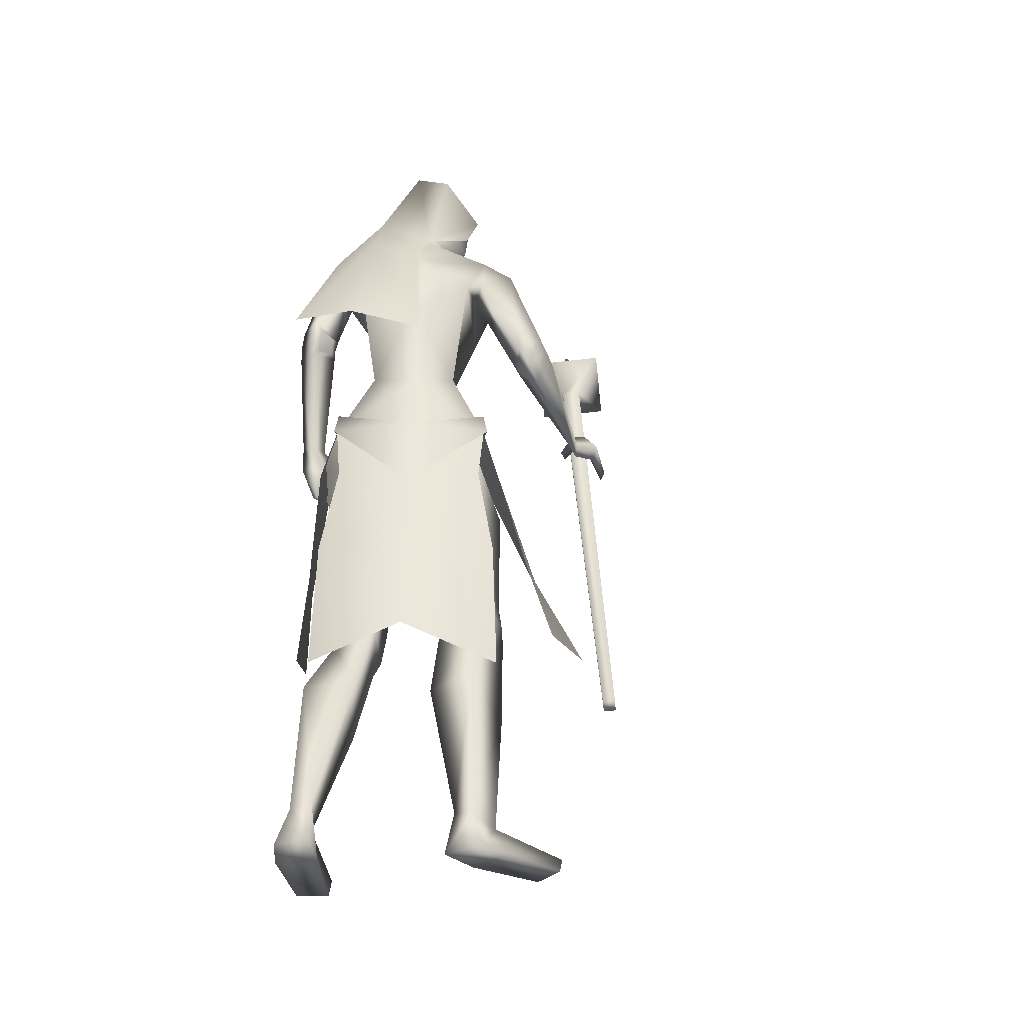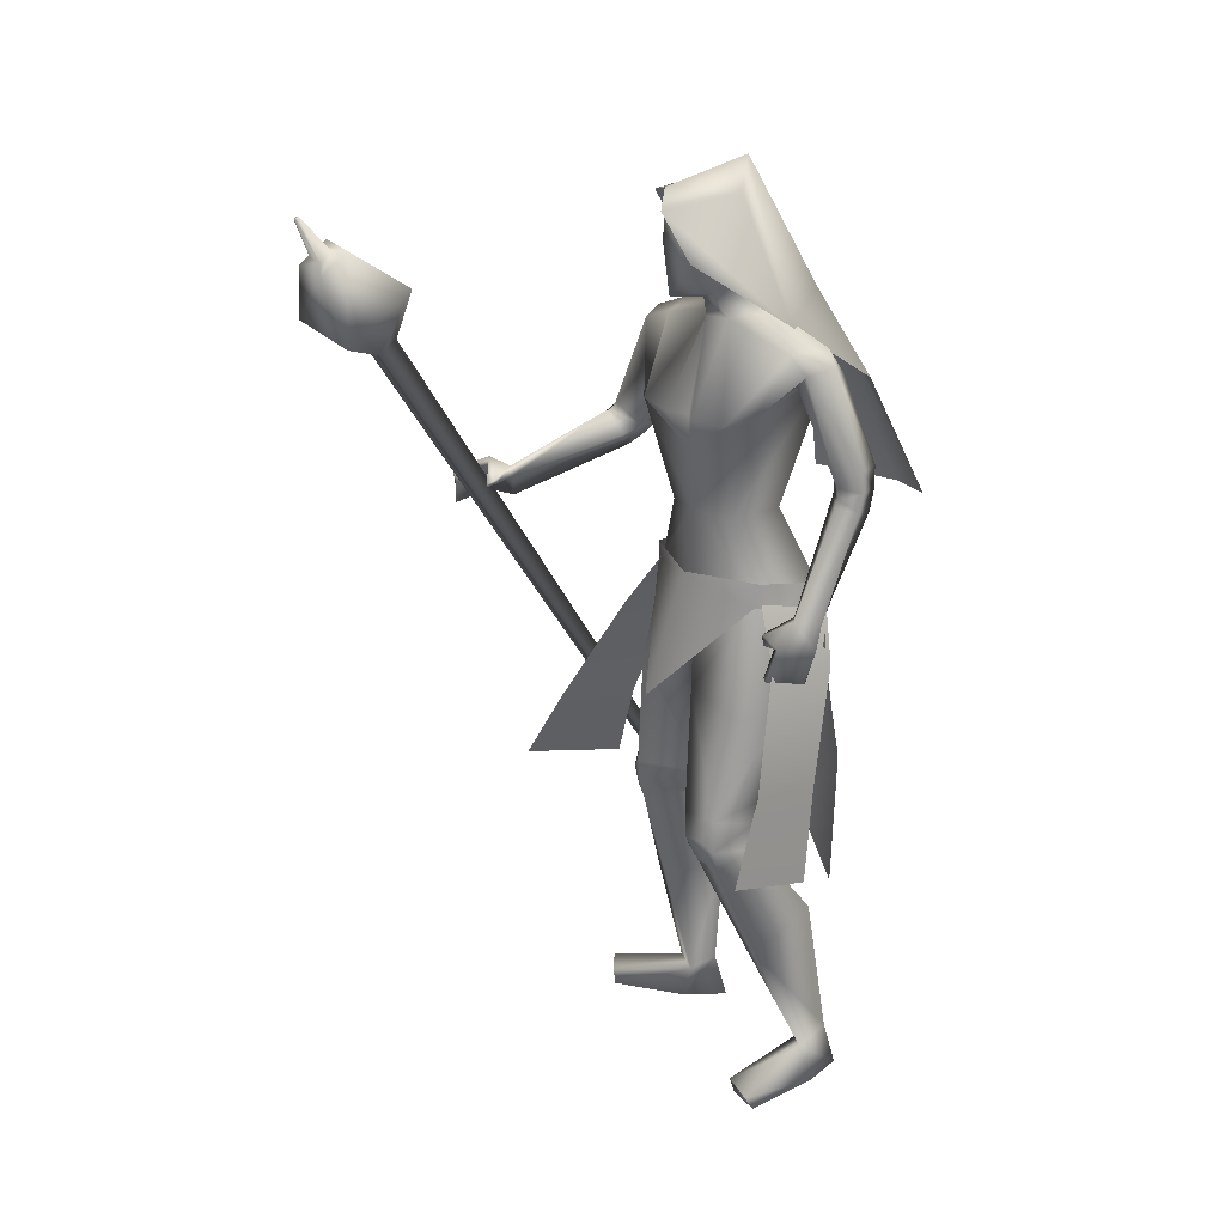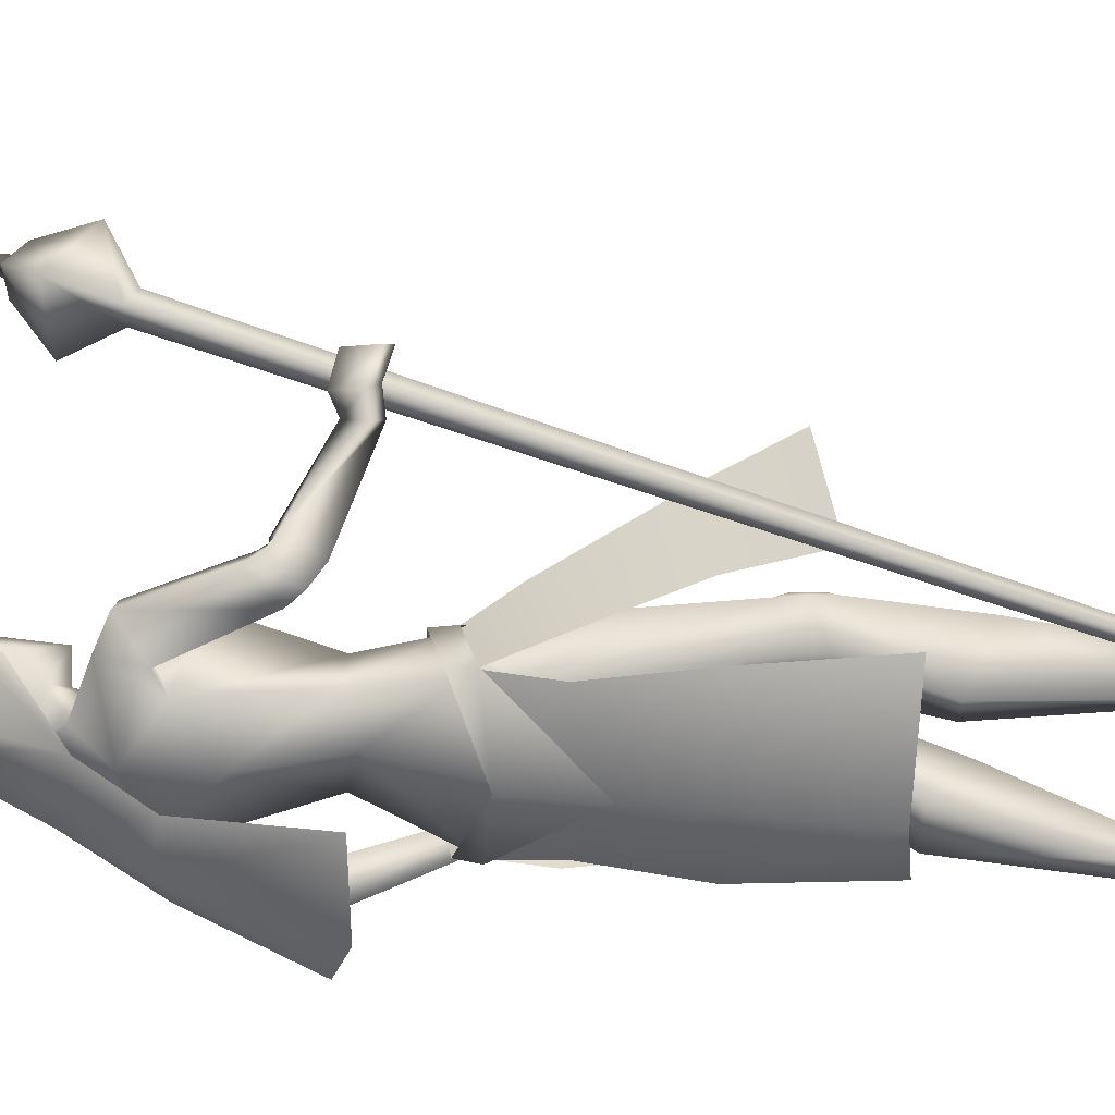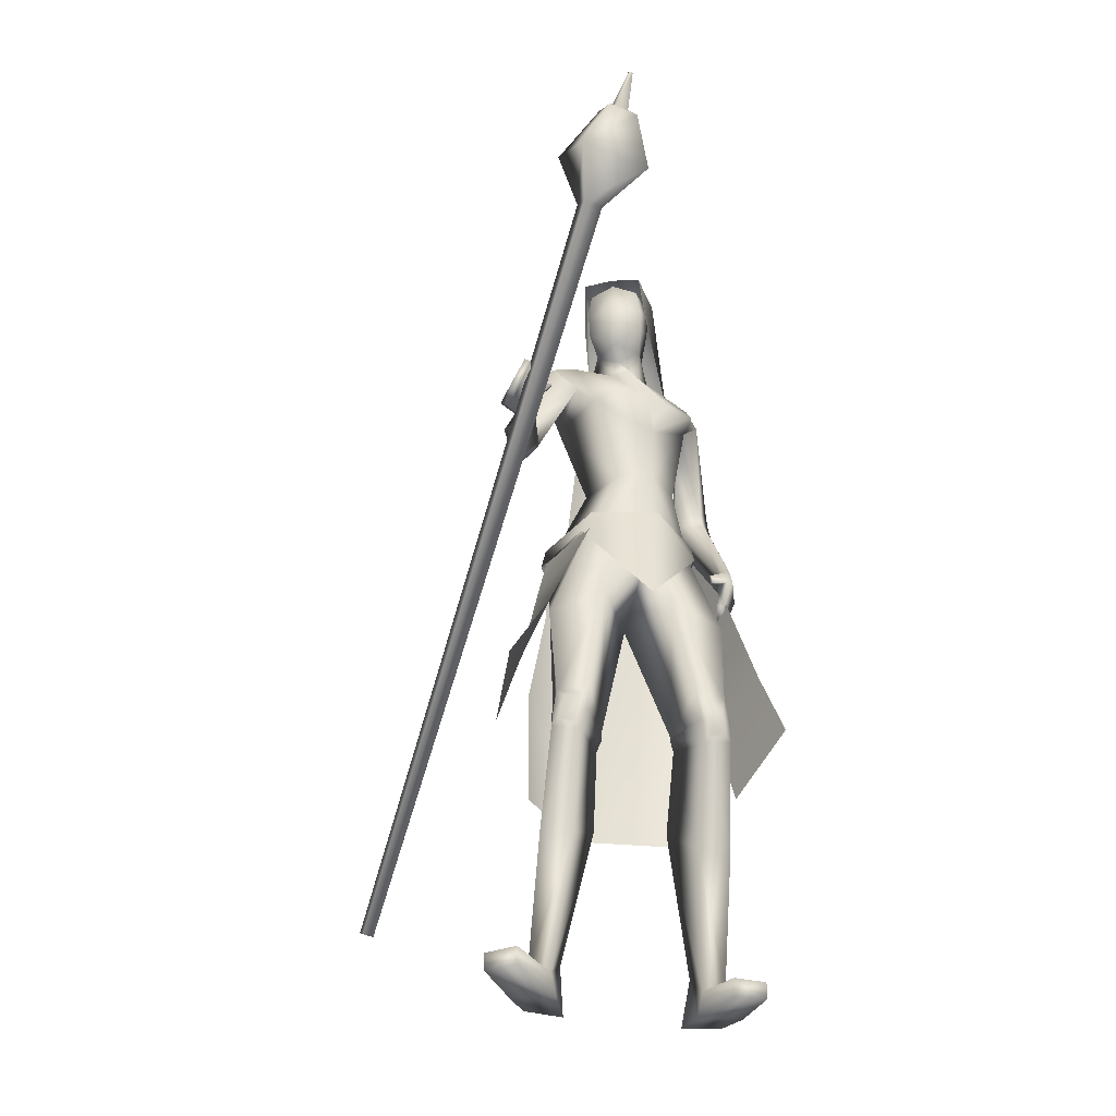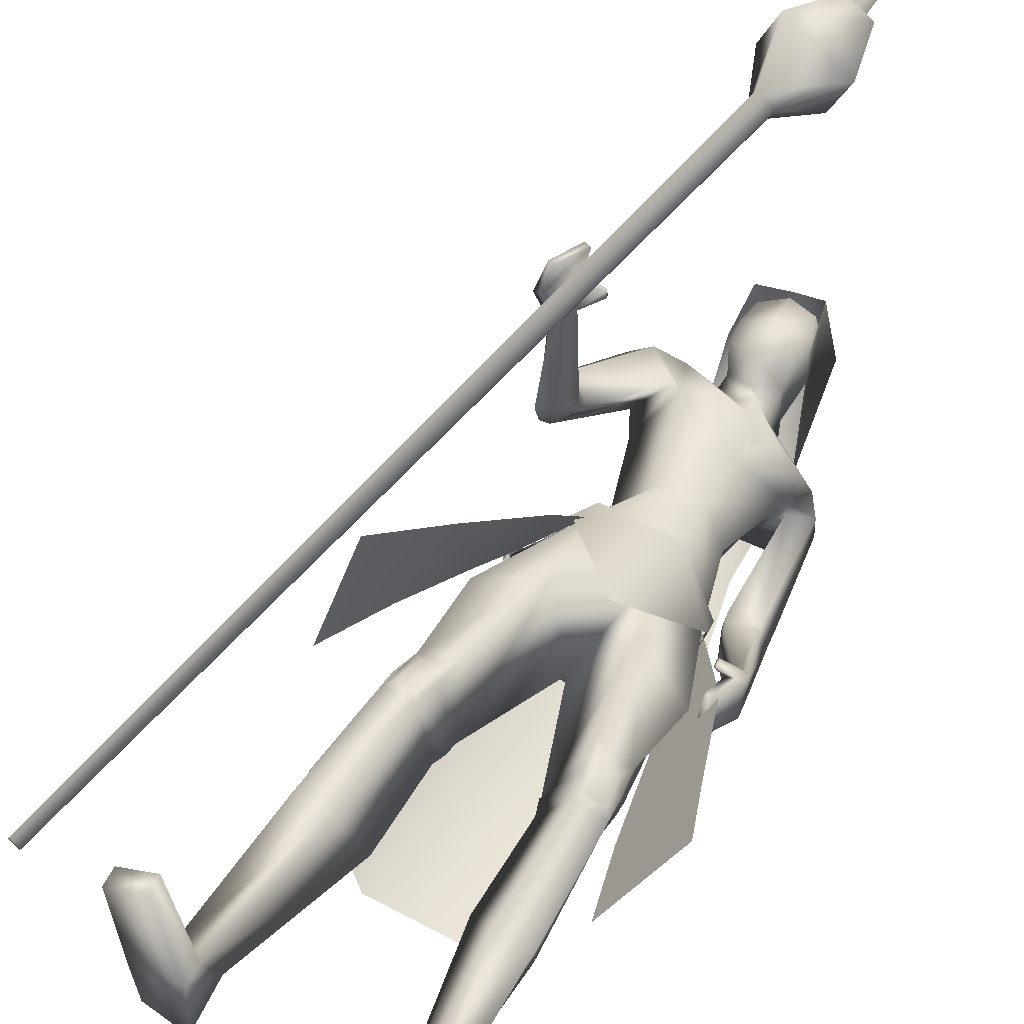
<metadata>
{"format":"obj","ext":"obj","renderer":"f3d","projection":"perspective","resolution":1024,"background":"white","views":[{"elev":-33.0,"azim":-140.4,"up":"+Y"},{"elev":27.2,"azim":86.2,"up":"+Y"},{"elev":-15.4,"azim":-89.3,"up":"+Z"},{"elev":-37.2,"azim":9.4,"up":"+Y"},{"elev":36.3,"azim":25.2,"up":"+Z"}]}
</metadata>
<code>
o Cube
v -357.1 -581.8 -46.89
v -350.6 -589.5 -36.55
v -362.4 -588.4 -28.33
v -368.9 -580.8 -38.66
v 2.886 271.9 350.1
v 14.93 257.7 369.1
v -6.867 259.7 384.3
v -18.91 273.8 365.2
v -41.52 349 385.6
v 2.68 297 455.6
v 82.69 289.9 399.9
v 38.49 341.8 329.8
v 54.23 391 395.8
v 72.86 369.1 425.3
v 39.14 372.1 448.8
v 20.51 394 419.2
v 36.73 391.8 423.1
v 45.2 381.8 436.5
v 60.54 380.5 425.8
v 52.07 390.4 412.4
v 68.98 433.5 443.3
v 71.18 430.9 446.8
v 67.2 431.3 449.6
v 65 433.9 446.1
v 70.86 -24.9 -52.76
v 31.96 -45.42 -135.1
v 118.4 -94.79 -63.32
v 59.82 -122.9 -140.3
v 81.2 -35.29 -45.14
v 76.44 -7.137 -51.86
v 38.08 -55.03 -140.6
v 35.76 -26.59 -135
v -70.06 -65.8 -99.13
v 34.15 -169.8 74.83
v -16.77 316.4 -117.3
v 45.54 291.3 -81.25
v -65.59 297 -62.96
v -13.57 468.9 -36.48
v 36.52 440.9 -23.8
v -63.67 440.9 -23.8
v -13.57 433.2 53.68
v 27.02 419.1 61.45
v -54.17 419.1 61.45
v 32.79 360.3 29.25
v -59.93 360.3 29.25
v -52.4 226.2 -165.6
v 10.22 215.7 -178.5
v -99.25 214.3 -122.1
v -74.42 51.46 -230.3
v 21.89 76.18 -244.4
v -121.2 54.55 -141.4
v 22.59 301.8 -66.2
v -63.38 301.8 -34.91
v -24.96 301.2 -63.1
v 13.21 290.6 -15.53
v -23.62 290.6 -2.12
v 64.45 272.5 -120.9
v -109.5 275.6 14.84
v 76.53 269.2 -76.31
v -70.8 270.5 43.07
v -48.07 260.2 -72.93
v -51.72 166.1 -77.27
v 14.32 225 -128.5
v -108.1 208.2 -23.14
v 37.1 147.8 28.57
v 75.03 194.8 -40.02
v -40.77 180 72.67
v 32.85 72.43 23.51
v 56.18 63.14 -19.64
v -13.7 63.14 38.99
v -32.11 51.64 -53.91
v 23.29 64.78 -78.08
v -65.53 64.78 -3.553
v 91.74 134.6 -161
v -165 143.9 79.37
v 86.25 114.8 -133.3
v -139.4 133.5 98.55
v 44.98 124.4 -182.4
v -155 108.9 42.79
v 47.27 112.7 -134.6
v -117.8 114.5 72.39
v 97.72 87.94 -158.2
v -164.3 112.1 108.9
v 89.34 93.16 -131.2
v -137.8 123.3 110.2
v 55.96 70.98 -176.5
v -154.4 70.94 84.82
v 53.74 86.44 -132.9
v -118.7 100 90.01
v 70.88 -24.88 -54.43
v -51.63 -24.97 46.98
v -60.51 -71.61 -87.76
v 32.61 -49.91 -134.4
v -122.6 -49.91 -4.148
v 54.6 -149.9 22.66
v -30.01 -157.9 72.7
v -22 -139.7 -56.59
v 57.75 -100.5 -133.3
v -120.8 -97.27 -14.31
v -52.7 -119 -78.44
v 115.6 -300.2 0.5247
v -96.62 -307.3 67.34
v 81.29 -302.1 30.39
v -52.15 -310.9 76.36
v 38.64 -329.5 -37.08
v -48.28 -329.8 -5.8
v 99.32 -280.2 -60.58
v -111.9 -280.7 8.542
v 120.2 -364.7 -5.372
v -103.2 -361.7 67.78
v 87.96 -371.9 12.67
v -66.36 -369.6 67.71
v 41.07 -348.2 -44.41
v -56.06 -360.2 -8.629
v 99.65 -347.8 -54.04
v -111 -354.9 13.28
v 106.4 -693.7 -132.1
v -164.5 -709 8.226
v 52.22 -696.2 -111.3
v -106.9 -711.8 6.677
v 26.57 -689.2 -156
v -107.8 -712.6 -48.87
v 75.4 -688.7 -166
v -154.7 -708.2 -32.78
v 58.82 -658.9 -117.3
v -114.7 -675 -1.295
v 88.11 -654.9 -119.7
v -141.9 -669.3 8.531
v 41.42 -631.1 -137.6
v -108.7 -652.2 -32.89
v 64.65 -639.1 -152.9
v -136.7 -659.5 -32.76
v 144.3 -687.7 -44.31
v -179 -692 96.87
v 106 -685.9 -29.28
v -138.2 -687.9 101.1
v 104.9 -707.8 -35.18
v -137.8 -710.5 98.25
v 143.9 -704.9 -54.56
v -180.5 -710.5 89.41
v 113.2 -117.8 -101
v -121.7 28.94 290.1
v 117.8 -111.8 -56.16
v -101.7 69.59 294.2
v 102.2 -123.6 -103.9
v -113.4 19.38 292.1
v 109.5 -110.2 -54.6
v -94.27 67.28 290.7
v 126.4 -30.81 -84.44
v -110 67.15 225.7
v 123.9 -35.09 -117
v -125.3 39.24 217.7
v 105.5 -42.27 -119.4
v -117.5 26.1 222
v 110.6 -32.05 -87.3
v -102.8 56.66 223.4
v 28 -35.98 17.73
v 114.8 -165.8 -31.06
v -109 -170.5 53.73
v 131.7 -63.04 -65.84
v -115.3 78.36 250.3
v 129.4 -68.73 -110.3
v -143.9 43.21 241.6
v 104.7 -75.5 -112.1
v -128.7 29.52 251.4
v 111 -63.3 -68.26
v -103.2 66.58 249.4
v 102 -70.29 -55.09
v -73.39 55.93 253.1
v 104.9 -70.35 -53.29
v -73.73 58.71 255.1
v 100.3 -57.46 -54.75
v -74.71 62.02 241.8
v 103.3 -57.59 -52.62
v -74.85 65.04 244
v 23.48 -446.3 -88.2
v -65.28 -465.3 -35.74
v 84.87 -444.1 -122.9
v -135.7 -461.8 -33.77
v 108.8 -494.6 -55.63
v -121.4 -498.3 44.41
v 68.55 -496.4 -41.09
v -79.6 -502.2 36.3
v 86.13 258.3 -125
v -133.4 257.2 48.13
v 89.26 249.2 -93.85
v -102.1 254.2 65.51
v 61.59 232.6 -85.33
v -69.99 235.9 40.88
v 45.87 235 -142.2
v -114.9 223.8 1.437
v 63.17 191.7 29.1
v 33.1 191.7 54.34
v 90.53 193.1 -4.135
v -4.388 193.1 75.51
v 93.64 110 -162.8
v -167.5 124.1 91.98
v 87.24 100.9 -134.7
v -140.9 123.2 104.7
v 49 99.01 -182.7
v -157.4 88.91 59.09
v 49.85 97.68 -136.1
v -120.4 103.4 80.56
v 37.91 -332.3 -36.7
v -49.12 -343.8 -6.805
v 104.8 -310.4 -48.86
v -112.2 -316.8 13.17
v 121.1 -339.6 0.7714
v -100.4 -336.1 68.63
v 86.37 -346.2 25.91
v -57.74 -342.4 73.12
v 95.97 -345.8 23.72
v -67.05 -341.3 76.12
v 115.3 -342.1 9.664
v -90.81 -337.8 73.56
v 97.01 -361.9 15.58
v -72.41 -358.3 72.89
v 114.5 -358.1 5.254
v -92.71 -354.2 72.51
v 96.87 -329.3 30.28
v -64.17 -324 78.96
v 113.7 -326.4 15.14
v -86.44 -321.6 74.38
v 46.68 97.49 -146
v -126.6 98.6 74.21
v 46.2 98.24 -172.8
v -147.8 90.27 61.88
v 49.69 88.02 -144.8
v -126.3 94.24 81.81
v 50.67 80.5 -168.5
v -145.7 79.01 78.26
v 44.37 109.5 -147.3
v -126.6 106.7 65.59
v 43.41 112.9 -173
v -146.9 100.6 51.96
v 0.7432 290.6 7.518
v 37.5 188.3 29.04
v -13.57 347.6 -57.38
v 13.09 337 -46.6
v -40.24 337 -46.6
v -13.57 399.3 -72.33
v 27.94 377.3 -13.1
v -55.09 377.3 -13.1
v 25.15 439.3 -18.35
v -52.3 439.3 -18.35
v -13.57 449.6 -20.6
v 17.81 323.5 4.654
v -44.96 323.5 4.654
v -13.57 307.2 9.178
v 19.94 410.6 44.83
v -47.09 410.6 44.83
v -13.57 420.6 53.57
v 24.54 342.2 34.95
v -51.69 342.2 34.95
v -13.57 308.6 47.43
v 192 -345.4 -17.79
v 115.6 -388.1 -110.5
v -171.5 -363.8 91.63
v -132.1 -339.5 210.4
v -130.8 -123 25.07
v -60.57 -94.1 92.52
v -123.2 -45.42 -4.901
v -51.28 -25.08 46.81
v 40.51 -4.608 32.64
v -78.57 -170.7 -109.3
v -123.8 -26.59 -1.155
v -129.6 -55.03 0.1671
v -48.94 -7.137 53.35
v -64.54 -36.97 51.77
v -101.5 -417.8 -137.1
v 47.56 -432.3 -153.5
v -71.75 -167.7 -101.7
v 24.36 -132.7 -139.3
v -64.97 -73.81 -93.62
v 35.67 -52.61 -137.2
v -125.4 -52.61 -2.075
v -125.5 -132.7 -13.58
v -143.5 -432.3 6.804
v -84.71 -254.4 -117.1
v 35.81 -261.7 -158.6
v -146.5 -261.7 -5.659
v 30.59 408.3 -15.73
v -57.74 408.3 -15.73
v -13.57 424.4 -46.46
v 25.65 376.4 39.89
v -52.8 376.4 39.89
v -13.57 372.3 55.22
v 27.02 419.1 61.45
v 160 -242.3 -45.73
v 89.27 -274 -121.5
v -143.8 -258.5 74.64
v -89.38 -236.7 168.6
f 1 2 3 4
f 1 5 6 2
f 2 6 7 3
f 3 7 8 4
f 5 1 4 8
f 5 8 9 12
f 8 7 10 9
f 7 6 11 10
f 6 5 12 11
f 11 12 13 14
f 10 11 14 15
f 9 10 15 16
f 12 9 16 13
f 13 16 17 20
f 16 15 18 17
f 15 14 19 18
f 14 13 20 19
f 19 20 21 22
f 18 19 22 23
f 17 18 23 24
f 20 17 24 21
f 21 24 23 22
f 26 25 27 28
f 29 31 32 30
f 31 265 33 32
f 29 30 264 34
f 36 35 38 39
f 38 35 37 40
f 39 38 41 42
f 41 38 40 43
f 36 39 42 44
f 43 40 37 45
f 35 36 47 46
f 48 37 35 46
f 46 47 50 49
f 51 48 46 49
f 52 55 59 57
f 60 56 53 58
f 52 57 61 54
f 61 58 53 54
f 61 57 63 62
f 64 58 61 62
f 66 65 68 69
f 68 65 67 70
f 62 63 72 71
f 73 64 62 71
f 63 66 69 72
f 70 67 64 73
f 71 72 93 92
f 94 73 71 92
f 72 69 90 93
f 91 70 73 94
f 93 98 100 92
f 100 99 94 92
f 117 119 121 123
f 122 120 118 124
f 129 121 119 125
f 120 122 130 126
f 131 123 121 129
f 122 124 132 130
f 127 117 123 131
f 124 118 128 132
f 127 125 135 133
f 136 126 128 134
f 117 127 133 139
f 134 128 118 140
f 125 119 137 135
f 138 120 126 136
f 119 117 139 137
f 140 118 120 138
f 135 137 139 133
f 140 138 136 134
f 141 143 147 145
f 148 144 142 146
f 68 157 90 69
f 91 157 68 70
f 90 157 95 158
f 96 157 91 159
f 90 158 98 93
f 99 159 91 94
f 149 160 162 151
f 163 161 150 152
f 160 143 141 162
f 142 144 161 163
f 151 162 164 153
f 165 163 152 154
f 162 141 145 164
f 146 142 163 165
f 166 147 143 160
f 144 148 167 161
f 153 164 166 155
f 167 165 154 156
f 164 145 147 166
f 148 146 165 167
f 166 160 170 168
f 171 161 167 169
f 155 166 168 172
f 169 167 156 173
f 160 149 174 170
f 175 150 161 171
f 149 155 172 174
f 173 156 150 175
f 172 168 170 174
f 171 169 173 175
f 115 178 176 113
f 177 179 116 114
f 178 131 129 176
f 130 132 179 177
f 109 180 178 115
f 179 181 110 116
f 180 127 131 178
f 132 128 181 179
f 111 182 180 109
f 181 183 112 110
f 182 125 127 180
f 128 126 183 181
f 113 176 182 111
f 183 177 114 112
f 176 129 125 182
f 126 130 177 183
f 95 97 105 103
f 106 97 96 104
f 98 158 101 107
f 102 159 99 108
f 97 98 107 105
f 108 99 97 106
f 101 158 95 103
f 96 159 102 104
f 82 84 149 151
f 150 85 83 152
f 82 151 153 86
f 154 152 83 87
f 84 88 155 149
f 156 89 85 150
f 86 153 155 88
f 156 154 87 89
f 59 186 184 57
f 185 187 60 58
f 186 76 74 184
f 75 77 187 185
f 66 188 186 59
f 187 189 67 60
f 188 80 76 186
f 77 81 189 187
f 63 190 188 66
f 189 191 64 67
f 190 78 80 188
f 81 79 191 189
f 57 184 190 63
f 191 185 58 64
f 184 74 78 190
f 79 75 185 191
f 97 100 98
f 99 100 97
f 95 157 97
f 97 157 96
f 59 194 66
f 67 195 60
f 55 192 194 59
f 195 193 56 60
f 65 66 194 192
f 195 67 65 193
f 76 198 196 74
f 197 199 77 75
f 198 84 82 196
f 83 85 199 197
f 74 196 200 78
f 201 197 75 79
f 196 82 86 200
f 87 83 197 201
f 80 202 198 76
f 199 203 81 77
f 202 88 84 198
f 85 89 203 199
f 107 206 204 105
f 205 207 108 106
f 206 115 113 204
f 114 116 207 205
f 101 208 206 107
f 207 209 102 108
f 208 109 115 206
f 116 110 209 207
f 105 204 210 103
f 211 205 106 104
f 204 113 111 210
f 112 114 205 211
f 210 111 216 212
f 217 112 211 213
f 103 210 212 220
f 213 211 104 221
f 109 208 214 218
f 215 209 110 219
f 208 101 222 214
f 223 102 209 215
f 111 109 218 216
f 219 110 112 217
f 101 103 220 222
f 221 104 102 223
f 220 212 214 222
f 215 213 221 223
f 212 216 218 214
f 219 217 213 215
f 88 202 224 228
f 225 203 89 229
f 202 80 232 224
f 233 81 203 225
f 200 86 230 226
f 231 87 201 227
f 78 200 226 234
f 227 201 79 235
f 86 88 228 230
f 229 89 87 231
f 80 78 234 232
f 235 79 81 233
f 234 226 224 232
f 225 227 235 233
f 226 230 228 224
f 229 231 227 225
f 192 55 236 237
f 236 56 193 237
f 65 192 237
f 237 193 65
f 253 247 239 242
f 240 248 254 243
f 238 241 242 239
f 243 241 238 240
f 250 244 246 252
f 246 245 251 252
f 255 249 247 253
f 248 249 255 254
f 52 239 247 55
f 248 240 53 56
f 52 54 238 239
f 238 54 53 240
f 55 247 249 236
f 249 248 56 236
f 262 260 261 263
f 269 34 264 268
f 267 266 33 265
f 269 268 266 267
f 274 275 273 272
f 274 272 277 276
f 273 280 279 272
f 280 271 270 279
f 277 272 279 281
f 281 279 270 278
f 242 282 285 253
f 282 244 250 285
f 245 283 286 251
f 283 243 254 286
f 244 282 284 246
f 282 242 241 284
f 243 283 284 241
f 283 245 246 284
f 286 287 252 251
f 285 250 252 287
f 286 254 255 287
f 285 287 255 253
f 27 289 290 28
f 289 256 257 290
f 260 291 292 261
f 291 258 259 292

</code>
